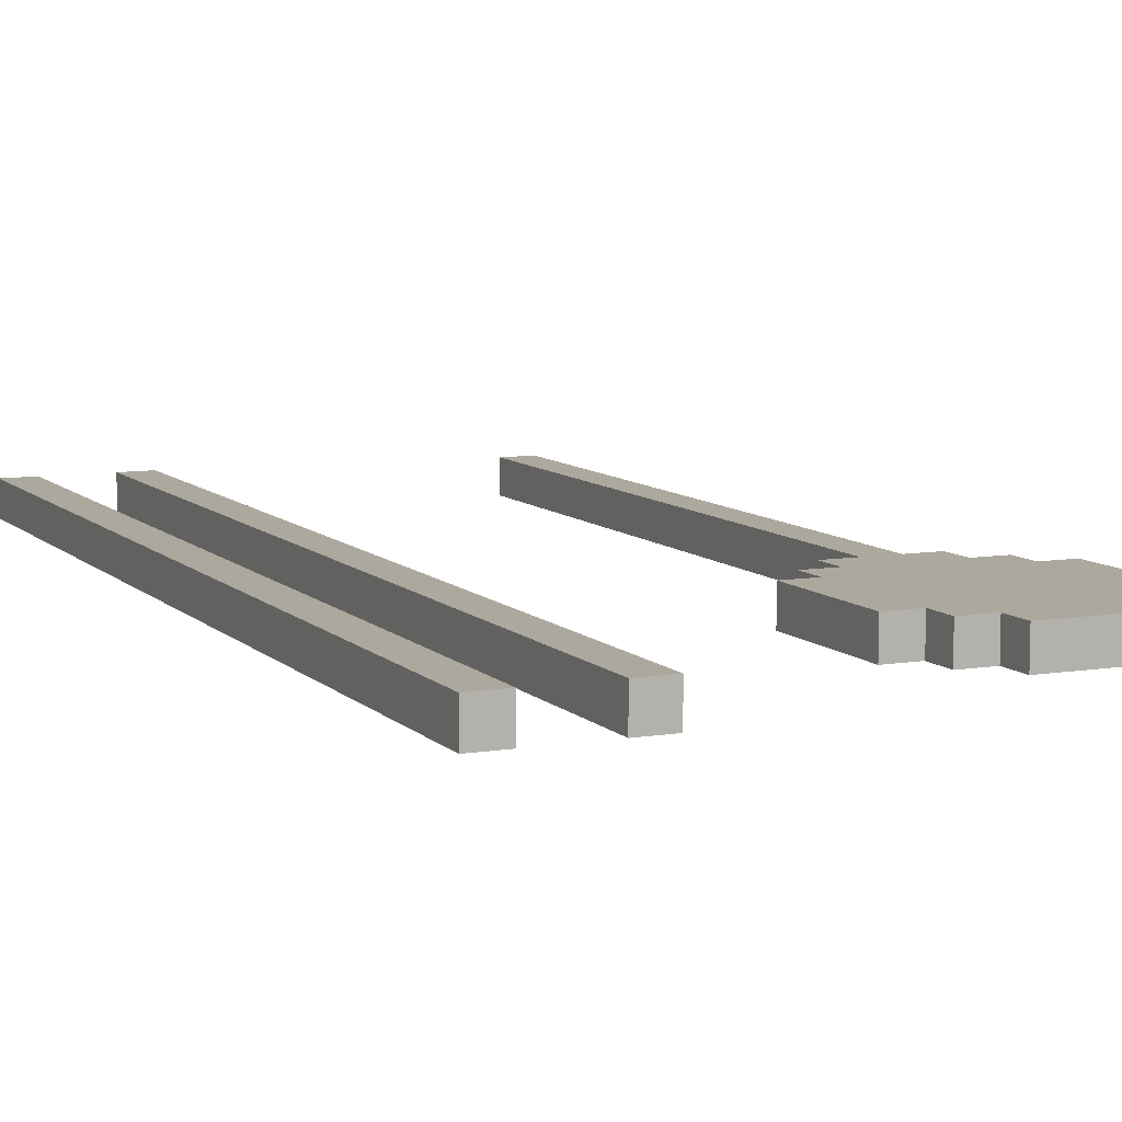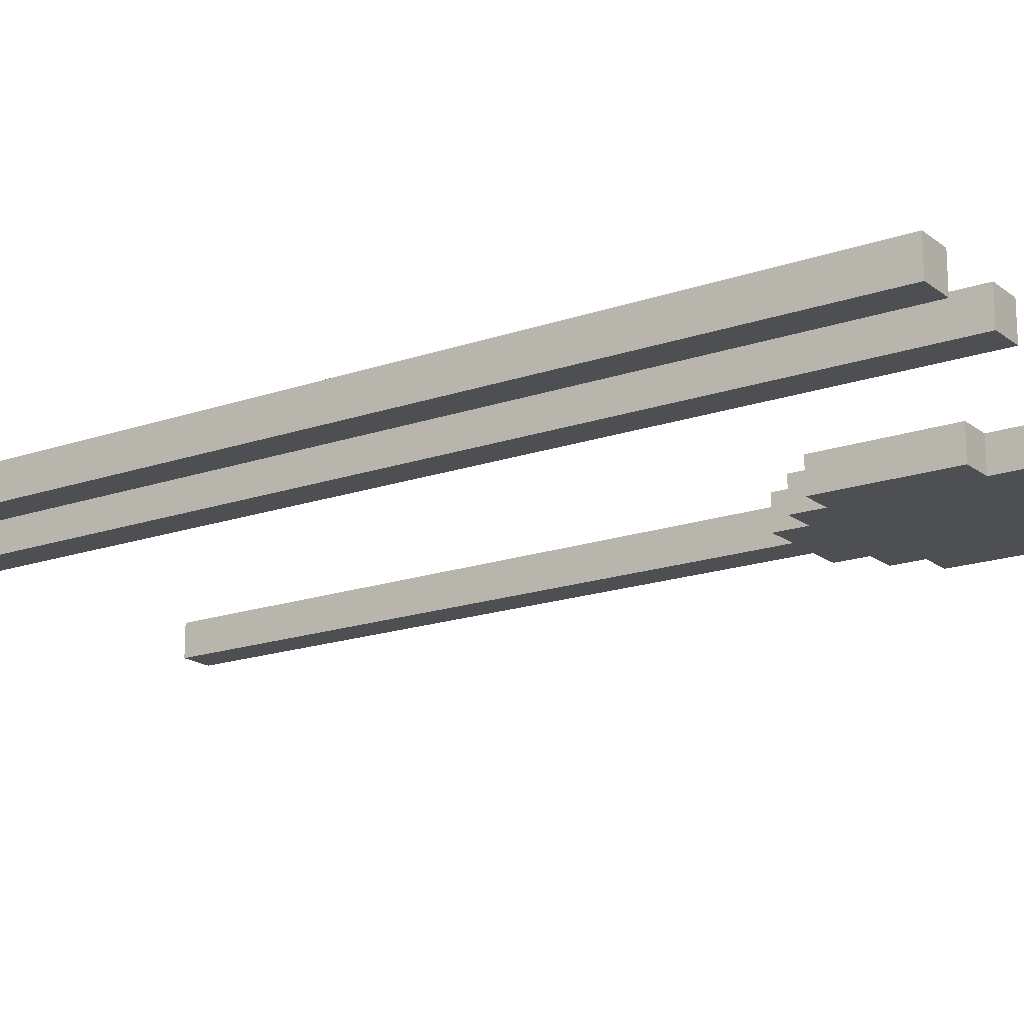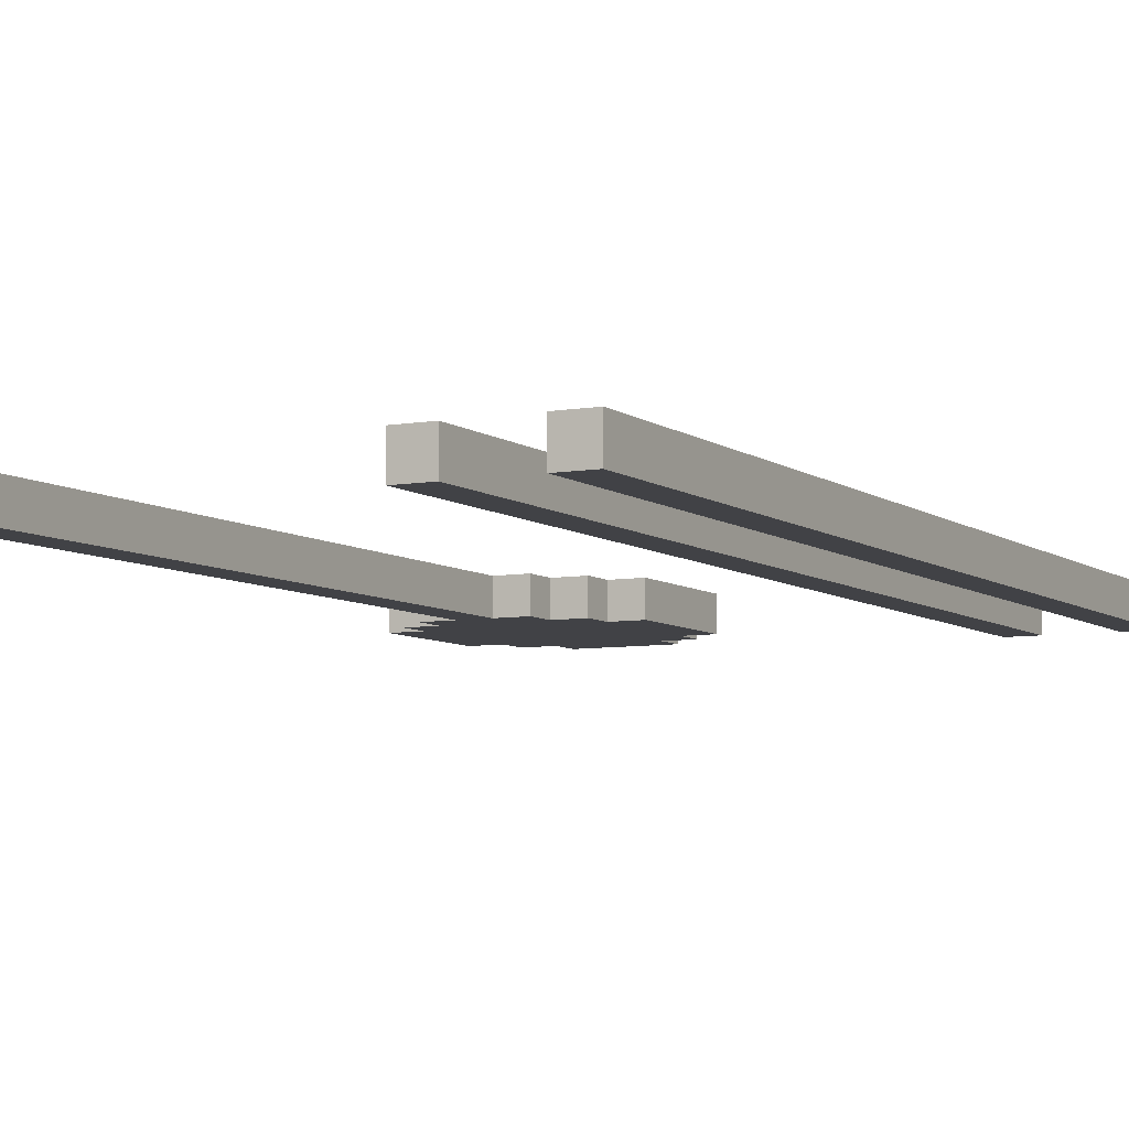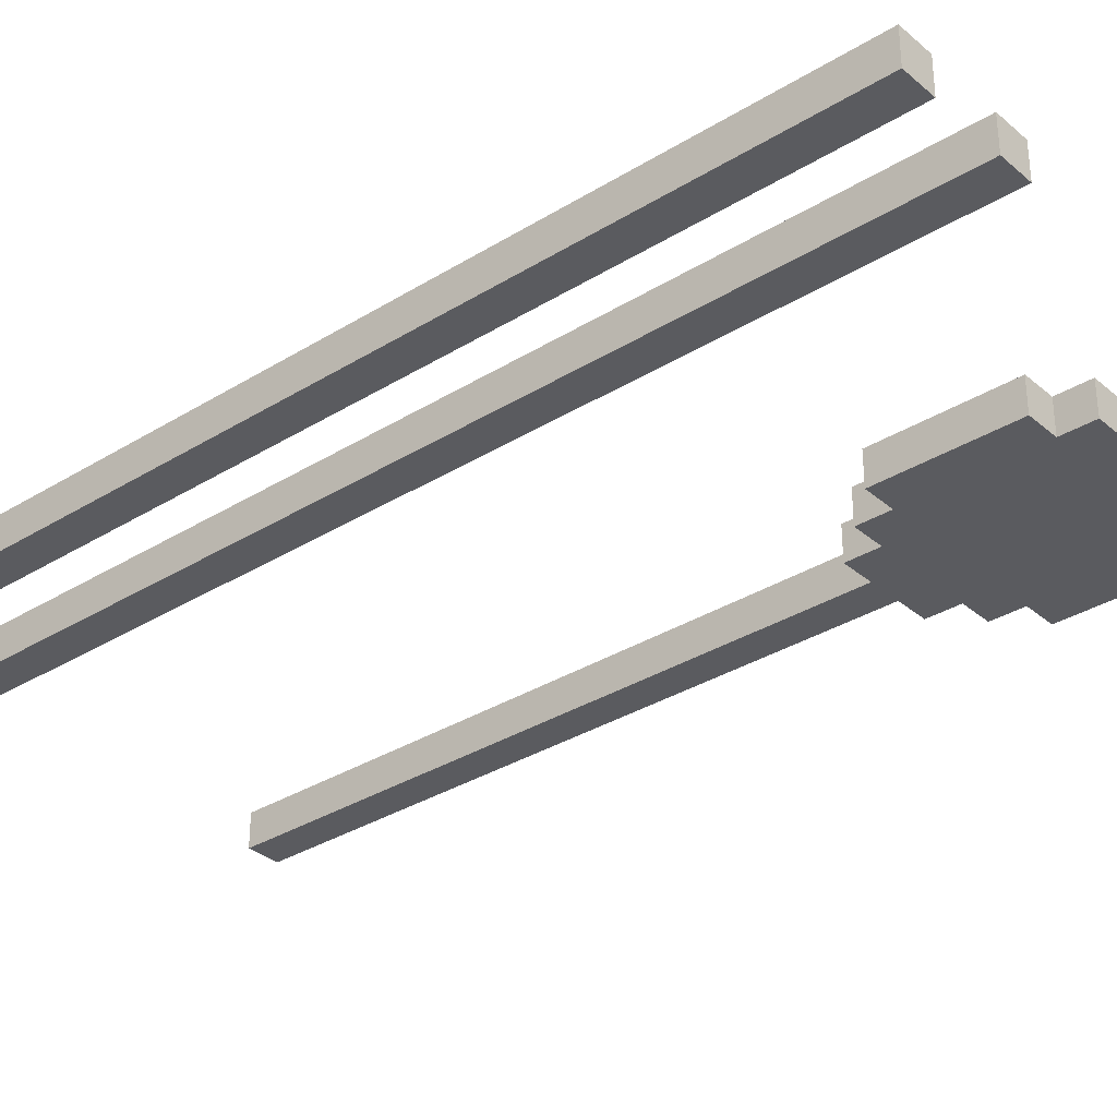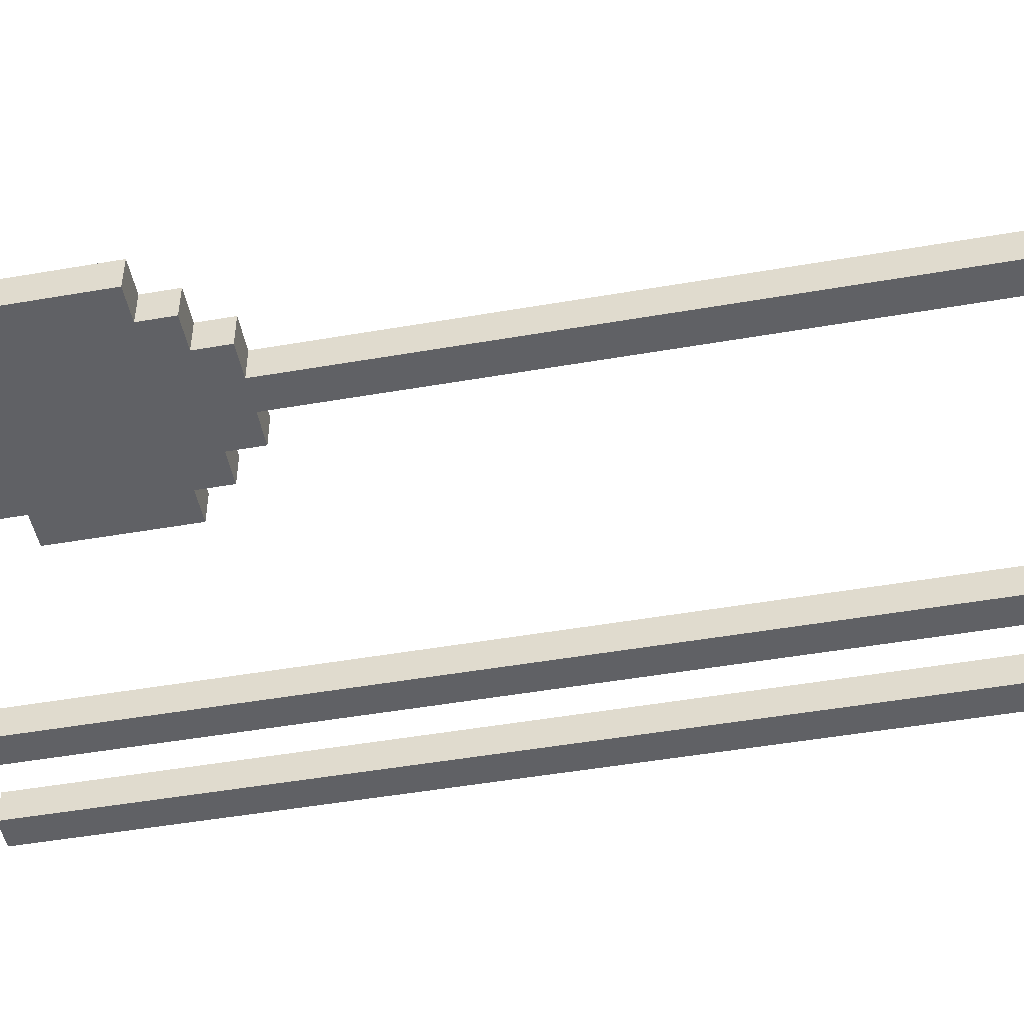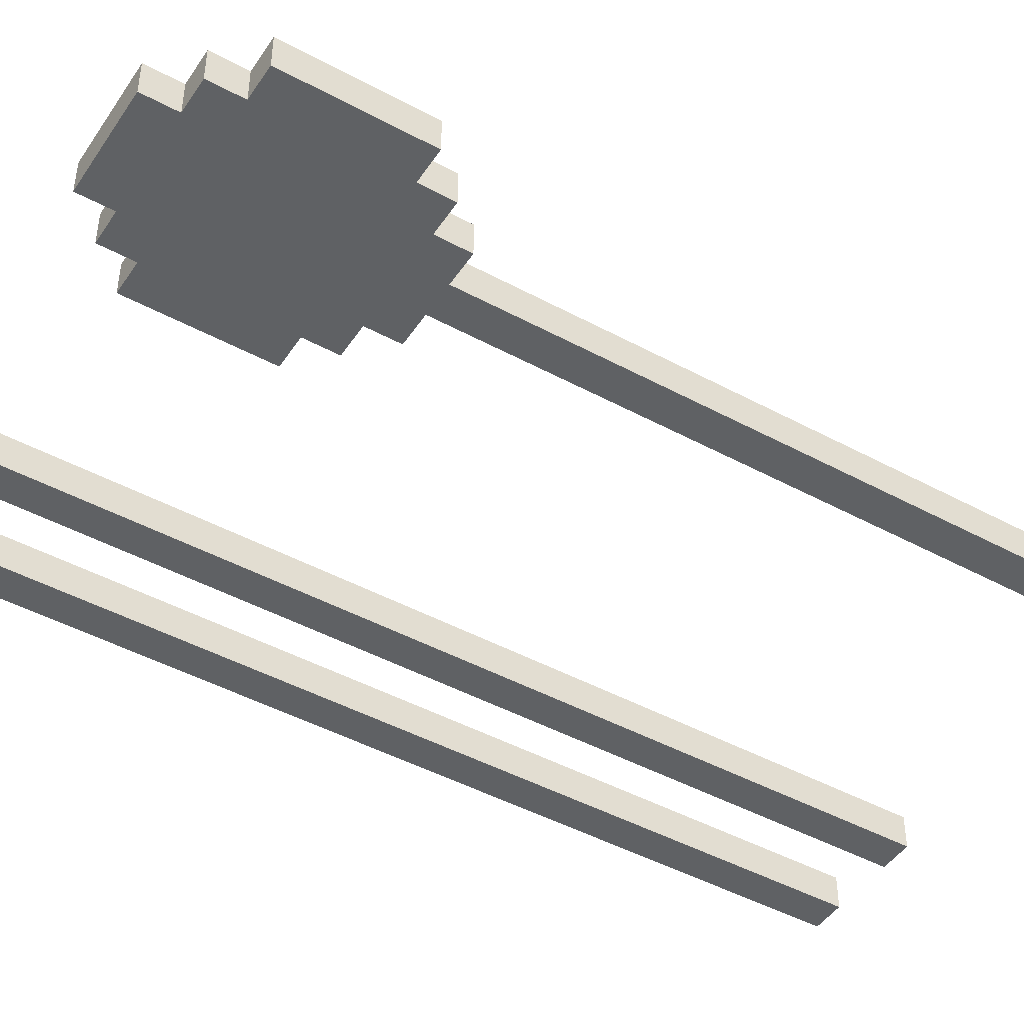
<metadata>
{"format":"obj","ext":"obj","renderer":"f3d","projection":"perspective","resolution":1024,"background":"white","views":[{"elev":8.7,"azim":155.9,"up":"+Y"},{"elev":-17.6,"azim":124.6,"up":"+Y"},{"elev":-6.7,"azim":27.5,"up":"+Y"},{"elev":-32.8,"azim":130.6,"up":"+Y"},{"elev":-48.3,"azim":-79.0,"up":"+Y"},{"elev":-46.0,"azim":-121.8,"up":"+Y"}]}
</metadata>
<code>
o
v -1.5 0 -0.7
v -1.5 0 -1.1
v -1.5 0.1 -0.7
v -1.5 0.1 -1.1
v -1.4 0 -0.6
v -1.4 0 -0.7
v -1.4 0 -1.1
v -1.4 0 -1.2
v -1.4 0.1 -0.6
v -1.4 0.1 -0.7
v -1.4 0.1 -1.1
v -1.4 0.1 -1.2
v -1.3 0 -0.5
v -1.3 0 -0.6
v -1.3 0 -1.2
v -1.3 0 -1.3
v -1.3 0.1 -0.5
v -1.3 0.1 -0.6
v -1.3 0.1 -1.2
v -1.3 0.1 -1.3
v -1.2 0 1.4
v -1.2 0 -0.5
v -1.2 0.1 1.4
v -1.2 0.1 -0.5
v -0.2 0 1.5
v -0.2 0 -1.5
v -0.2 0.1 1.5
v -0.2 0.1 -1.5
v 0.1 0 1.5
v 0.1 0 -1.5
v 0.1 0.1 1.5
v 0.1 0.1 -1.5
v -1.1 0 1.4
v -1.1 0 -0.5
v -1.1 0.1 1.4
v -1.1 0.1 -0.5
v -1 0 -0.5
v -1 0 -0.6
v -1 0 -1.2
v -1 0 -1.3
v -1 0.1 -0.5
v -1 0.1 -0.6
v -1 0.1 -1.2
v -1 0.1 -1.3
v -0.9 0 -0.6
v -0.9 0 -0.7
v -0.9 0 -1.1
v -0.9 0 -1.2
v -0.9 0.1 -0.6
v -0.9 0.1 -0.7
v -0.9 0.1 -1.1
v -0.9 0.1 -1.2
v -0.8 0 -0.7
v -0.8 0 -1.1
v -0.8 0.1 -0.7
v -0.8 0.1 -1.1
v -0.1 0 1.5
v -0.1 0 -1.5
v -0.1 0.1 1.5
v -0.1 0.1 -1.5
v 0.2 0 1.5
v 0.2 0 -1.5
v 0.2 0.1 1.5
v 0.2 0.1 -1.5
v -0.2 0 1.5
v -0.2 0.1 1.5
v -0.1 0 1.5
v -0.1 0.1 1.5
v 0.1 0 1.5
v 0.1 0.1 1.5
v 0.2 0 1.5
v 0.2 0.1 1.5
v -1.2 0 1.4
v -1.2 0.1 1.4
v -1.1 0 1.4
v -1.1 0.1 1.4
v -1.3 0 -0.5
v -1.3 0.1 -0.5
v -1.2 0 -0.5
v -1.2 0.1 -0.5
v -1.1 0 -0.5
v -1.1 0.1 -0.5
v -1 0 -0.5
v -1 0.1 -0.5
v -1.4 0 -0.6
v -1.4 0.1 -0.6
v -1.3 0 -0.6
v -1.3 0.1 -0.6
v -1 0 -0.6
v -1 0.1 -0.6
v -0.9 0 -0.6
v -0.9 0.1 -0.6
v -1.5 0 -0.7
v -1.5 0.1 -0.7
v -1.4 0 -0.7
v -1.4 0.1 -0.7
v -0.9 0 -0.7
v -0.9 0.1 -0.7
v -0.8 0 -0.7
v -0.8 0.1 -0.7
v -1.5 0 -1.1
v -1.5 0.1 -1.1
v -1.4 0 -1.1
v -1.4 0.1 -1.1
v -0.9 0 -1.1
v -0.9 0.1 -1.1
v -0.8 0 -1.1
v -0.8 0.1 -1.1
v -1.4 0 -1.2
v -1.4 0.1 -1.2
v -1.3 0 -1.2
v -1.3 0.1 -1.2
v -1 0 -1.2
v -1 0.1 -1.2
v -0.9 0 -1.2
v -0.9 0.1 -1.2
v -1.3 0 -1.3
v -1.3 0.1 -1.3
v -1 0 -1.3
v -1 0.1 -1.3
v -0.2 0 -1.5
v -0.2 0.1 -1.5
v -0.1 0 -1.5
v -0.1 0.1 -1.5
v 0.1 0 -1.5
v 0.1 0.1 -1.5
v 0.2 0 -1.5
v 0.2 0.1 -1.5
v -0.2 0 1.5
v -0.1 0 1.5
v 0.1 0 1.5
v 0.2 0 1.5
v -1.2 0 1.4
v -1.1 0 1.4
v -1.3 0 -0.5
v -1.2 0 -0.5
v -1.1 0 -0.5
v -1 0 -0.5
v -1.4 0 -0.6
v -1.3 0 -0.6
v -1 0 -0.6
v -0.9 0 -0.6
v -1.5 0 -0.7
v -1.4 0 -0.7
v -0.9 0 -0.7
v -0.8 0 -0.7
v -1.5 0 -1.1
v -1.4 0 -1.1
v -0.9 0 -1.1
v -0.8 0 -1.1
v -1.4 0 -1.2
v -1.3 0 -1.2
v -1 0 -1.2
v -0.9 0 -1.2
v -1.3 0 -1.3
v -1 0 -1.3
v -0.2 0 -1.5
v -0.1 0 -1.5
v 0.1 0 -1.5
v 0.2 0 -1.5
v -0.2 0.1 1.5
v -0.1 0.1 1.5
v 0.1 0.1 1.5
v 0.2 0.1 1.5
v -1.2 0.1 1.4
v -1.1 0.1 1.4
v -1.3 0.1 -0.5
v -1.2 0.1 -0.5
v -1.1 0.1 -0.5
v -1 0.1 -0.5
v -1.4 0.1 -0.6
v -1.3 0.1 -0.6
v -1 0.1 -0.6
v -0.9 0.1 -0.6
v -1.5 0.1 -0.7
v -1.4 0.1 -0.7
v -0.9 0.1 -0.7
v -0.8 0.1 -0.7
v -1.5 0.1 -1.1
v -1.4 0.1 -1.1
v -0.9 0.1 -1.1
v -0.8 0.1 -1.1
v -1.4 0.1 -1.2
v -1.3 0.1 -1.2
v -1 0.1 -1.2
v -0.9 0.1 -1.2
v -1.3 0.1 -1.3
v -1 0.1 -1.3
v -0.2 0.1 -1.5
v -0.1 0.1 -1.5
v 0.1 0.1 -1.5
v 0.2 0.1 -1.5
f 3 2 1
f 4 2 3
f 9 6 5
f 10 6 9
f 11 8 7
f 12 8 11
f 17 14 13
f 18 14 17
f 19 16 15
f 20 16 19
f 23 22 21
f 24 22 23
f 27 26 25
f 28 26 27
f 31 30 29
f 32 30 31
f 33 34 35
f 35 34 36
f 37 38 41
f 41 38 42
f 39 40 43
f 43 40 44
f 45 46 49
f 49 46 50
f 47 48 51
f 51 48 52
f 53 54 55
f 55 54 56
f 57 58 59
f 59 58 60
f 61 62 63
f 63 62 64
f 67 66 65
f 68 66 67
f 71 70 69
f 72 70 71
f 75 74 73
f 76 74 75
f 79 78 77
f 80 78 79
f 83 82 81
f 84 82 83
f 87 86 85
f 88 86 87
f 91 90 89
f 92 90 91
f 95 94 93
f 96 94 95
f 99 98 97
f 100 98 99
f 101 102 103
f 103 102 104
f 105 106 107
f 107 106 108
f 109 110 111
f 111 110 112
f 113 114 115
f 115 114 116
f 117 118 119
f 119 118 120
f 121 122 123
f 123 122 124
f 125 126 127
f 127 126 128
f 136 134 133
f 137 134 136
f 140 136 135
f 140 138 137
f 140 137 136
f 141 138 140
f 144 140 139
f 144 142 141
f 144 141 140
f 145 142 144
f 147 144 143
f 147 146 145
f 147 145 144
f 148 146 147
f 149 146 148
f 150 146 149
f 151 149 148
f 152 149 151
f 153 149 152
f 154 149 153
f 155 153 152
f 156 153 155
f 157 130 129
f 158 130 157
f 159 132 131
f 160 132 159
f 165 166 168
f 168 166 169
f 167 168 172
f 169 170 172
f 168 169 172
f 172 170 173
f 171 172 176
f 173 174 176
f 172 173 176
f 176 174 177
f 175 176 179
f 177 178 179
f 176 177 179
f 179 178 180
f 180 178 181
f 181 178 182
f 180 181 183
f 183 181 184
f 184 181 185
f 185 181 186
f 184 185 187
f 187 185 188
f 161 162 189
f 189 162 190
f 163 164 191
f 191 164 192

</code>
